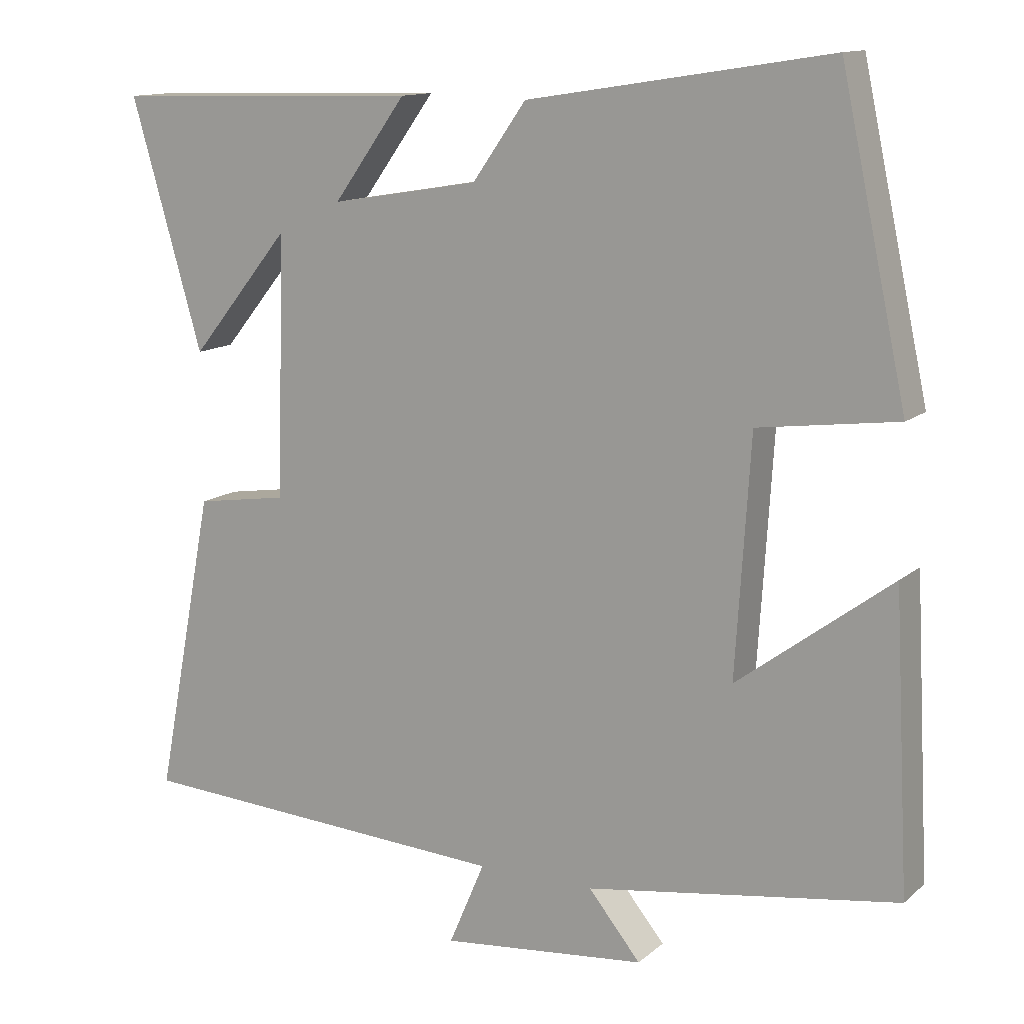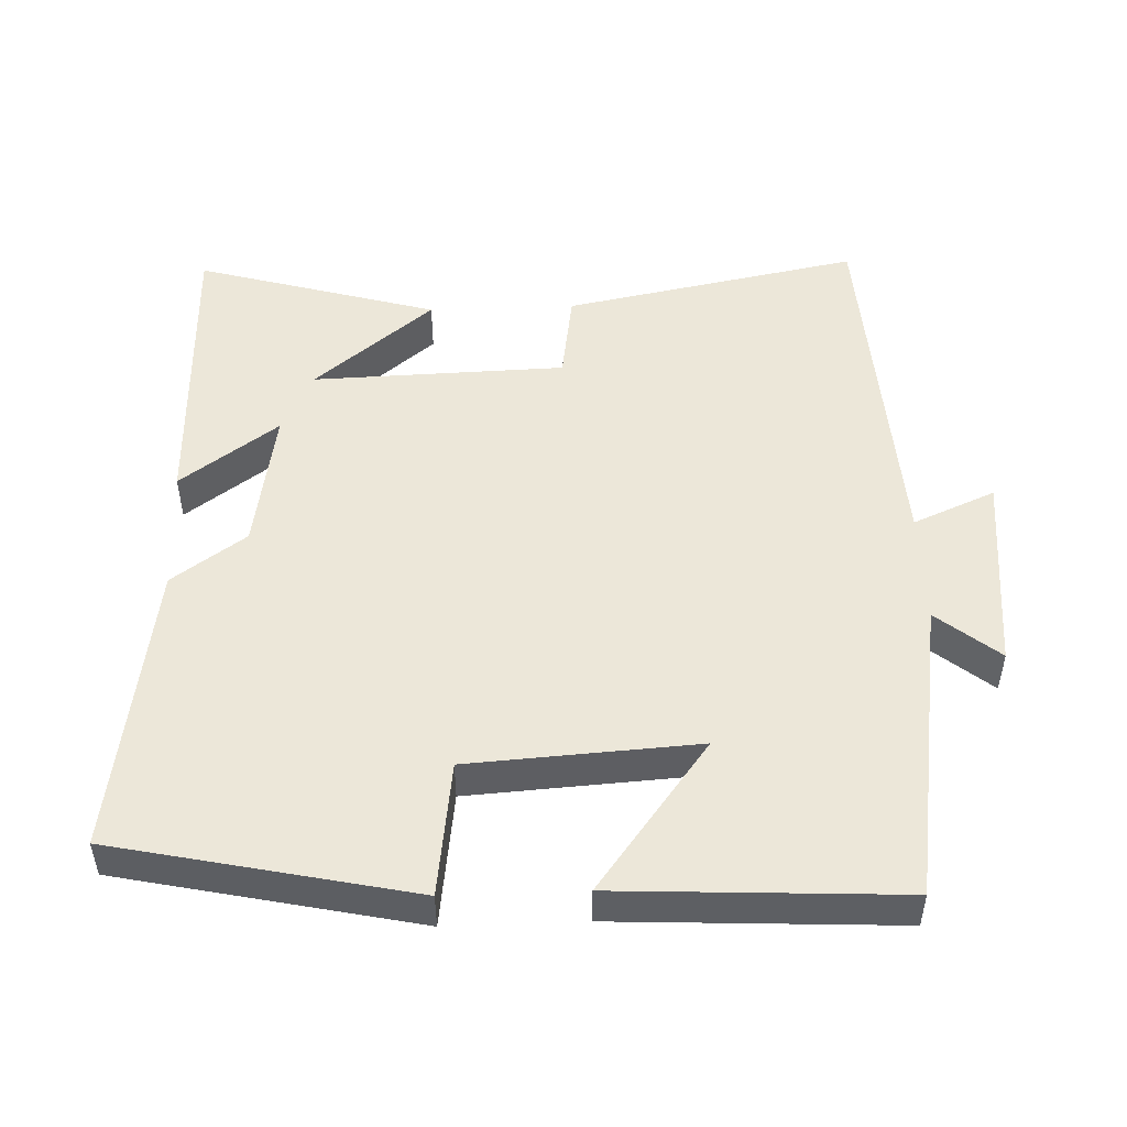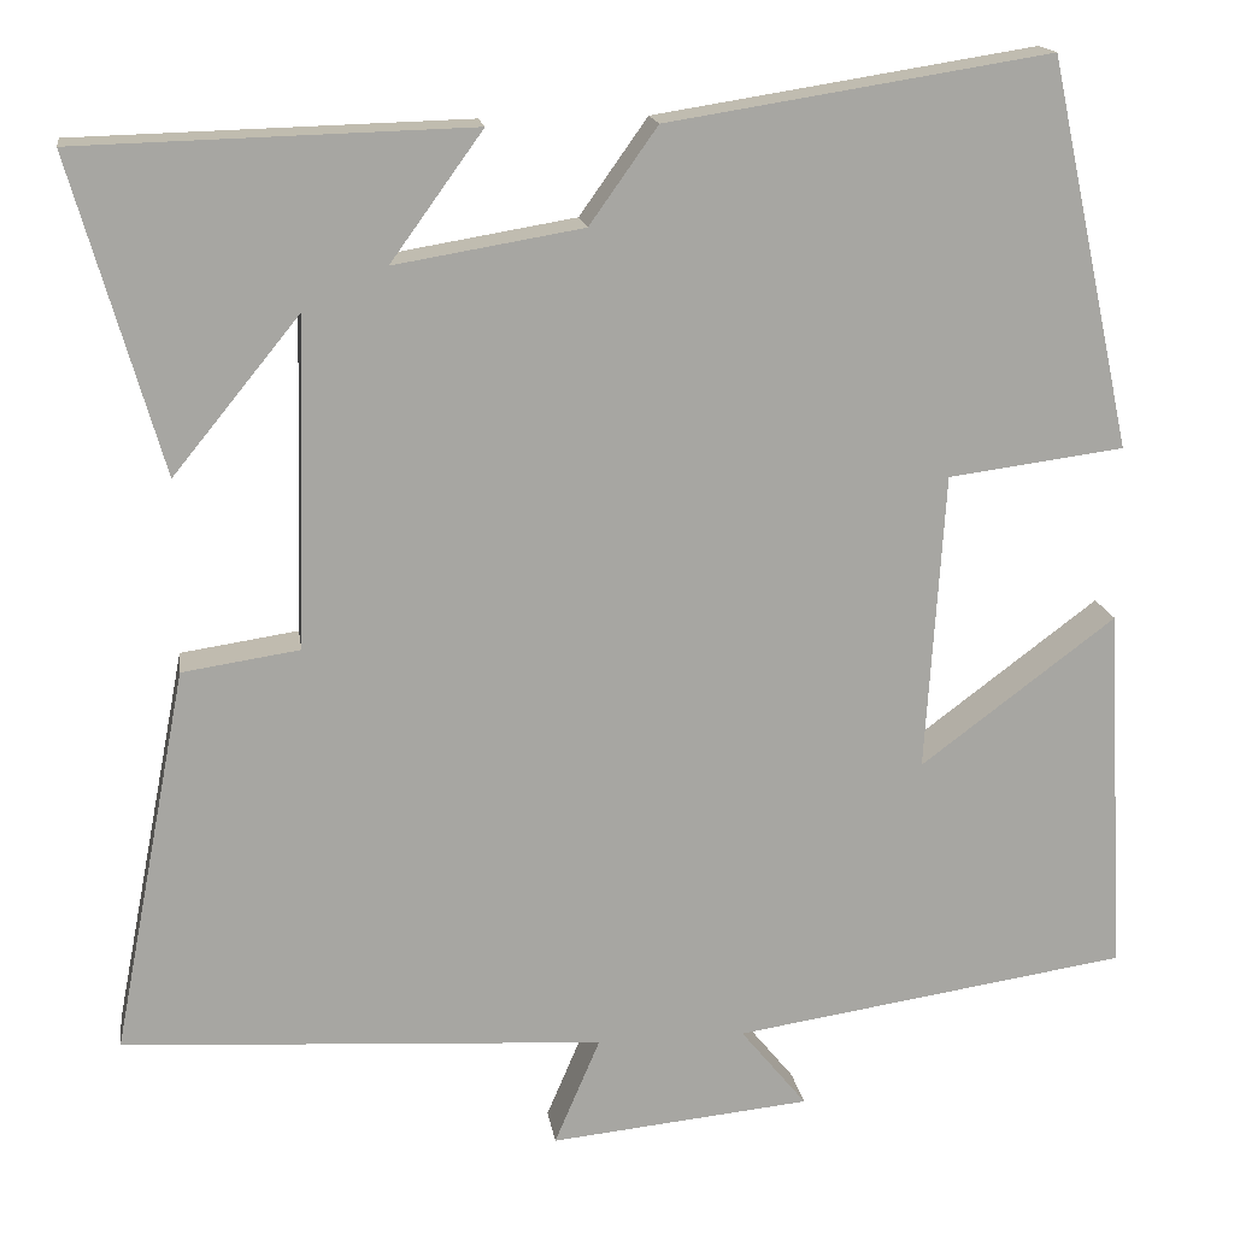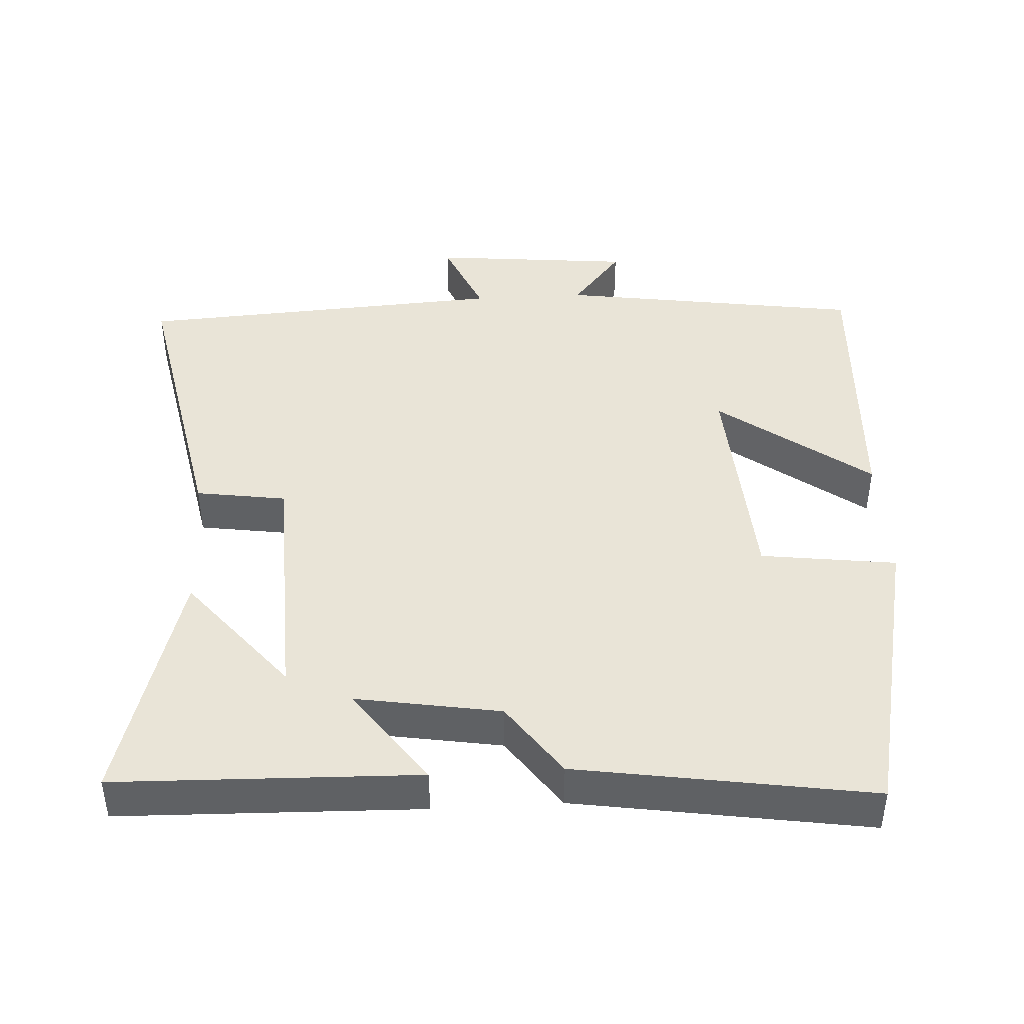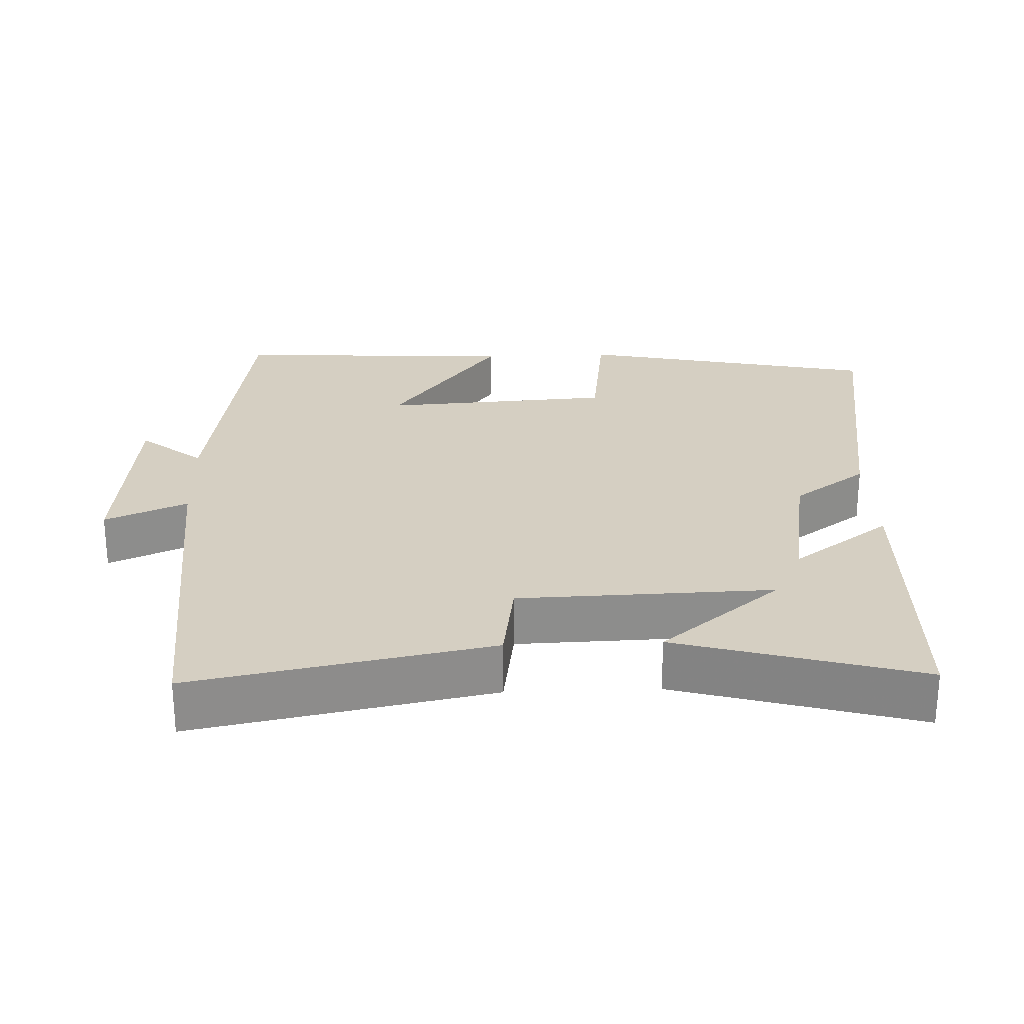
<metadata>
{"format":"obj","ext":"obj","renderer":"f3d","projection":"perspective","resolution":1024,"background":"white","views":[{"elev":12.9,"azim":29.4,"up":"+Z"},{"elev":50.1,"azim":87.8,"up":"+Y"},{"elev":16.3,"azim":-8.4,"up":"+Z"},{"elev":43.3,"azim":-3.3,"up":"+Y"},{"elev":25.9,"azim":-92.3,"up":"+Y"}]}
</metadata>
<code>
v 0.521 0.07 -0.436
v 0.097 0.07 -0.5
v 0.168 0.07 -0.587
v -0.112 0.07 -0.615
v -0.063 0.07 -0.5
v -0.58 0.07 -0.469
v -0.5 0.07 -0.055
v -0.374 0.07 -0.036
v -0.364 0.07 0.318
v -0.5 0.07 0.151
v -0.597 0.07 0.488
v -0.176 0.07 0.5
v -0.275 0.07 0.363
v -0.073 0.07 0.397
v 0 0.07 0.5
v 0.41 0.07 0.565
v 0.5 0.07 0.149
v 0.311 0.07 0.124
v 0.291 0.07 -0.196
v 0.5 0.07 -0.039
v 0.521 0 -0.436
v 0.097 0 -0.5
v 0.168 0 -0.587
v -0.112 0 -0.615
v -0.063 0 -0.5
v -0.58 0 -0.469
v -0.5 0 -0.055
v -0.374 0 -0.036
v -0.364 0 0.318
v -0.5 0 0.151
v -0.597 0 0.488
v -0.176 0 0.5
v -0.275 0 0.363
v -0.073 0 0.397
v 0 0 0.5
v 0.41 0 0.565
v 0.5 0 0.149
v 0.311 0 0.124
v 0.291 0 -0.196
v 0.5 0 -0.039
f 19 20 1 2
f 18 19 2
f 15 16 17 18
f 14 15 18 2
f 13 14 2
f 11 12 13
f 9 10 11
f 9 11 13
f 8 9 13 2
f 5 6 7 8
f 2 3 4 5
f 2 5 8
f 22 21 40 39
f 22 39 38
f 38 37 36 35
f 22 38 35 34
f 22 34 33
f 33 32 31
f 31 30 29
f 33 31 29
f 22 33 29 28
f 28 27 26 25
f 25 24 23 22
f 28 25 22
f 1 21 22 2
f 2 22 23 3
f 3 23 24 4
f 4 24 25 5
f 5 25 26 6
f 6 26 27 7
f 7 27 28 8
f 8 28 29 9
f 9 29 30 10
f 10 30 31 11
f 11 31 32 12
f 12 32 33 13
f 13 33 34 14
f 14 34 35 15
f 15 35 36 16
f 16 36 37 17
f 17 37 38 18
f 18 38 39 19
f 19 39 40 20
f 20 40 21 1

</code>
